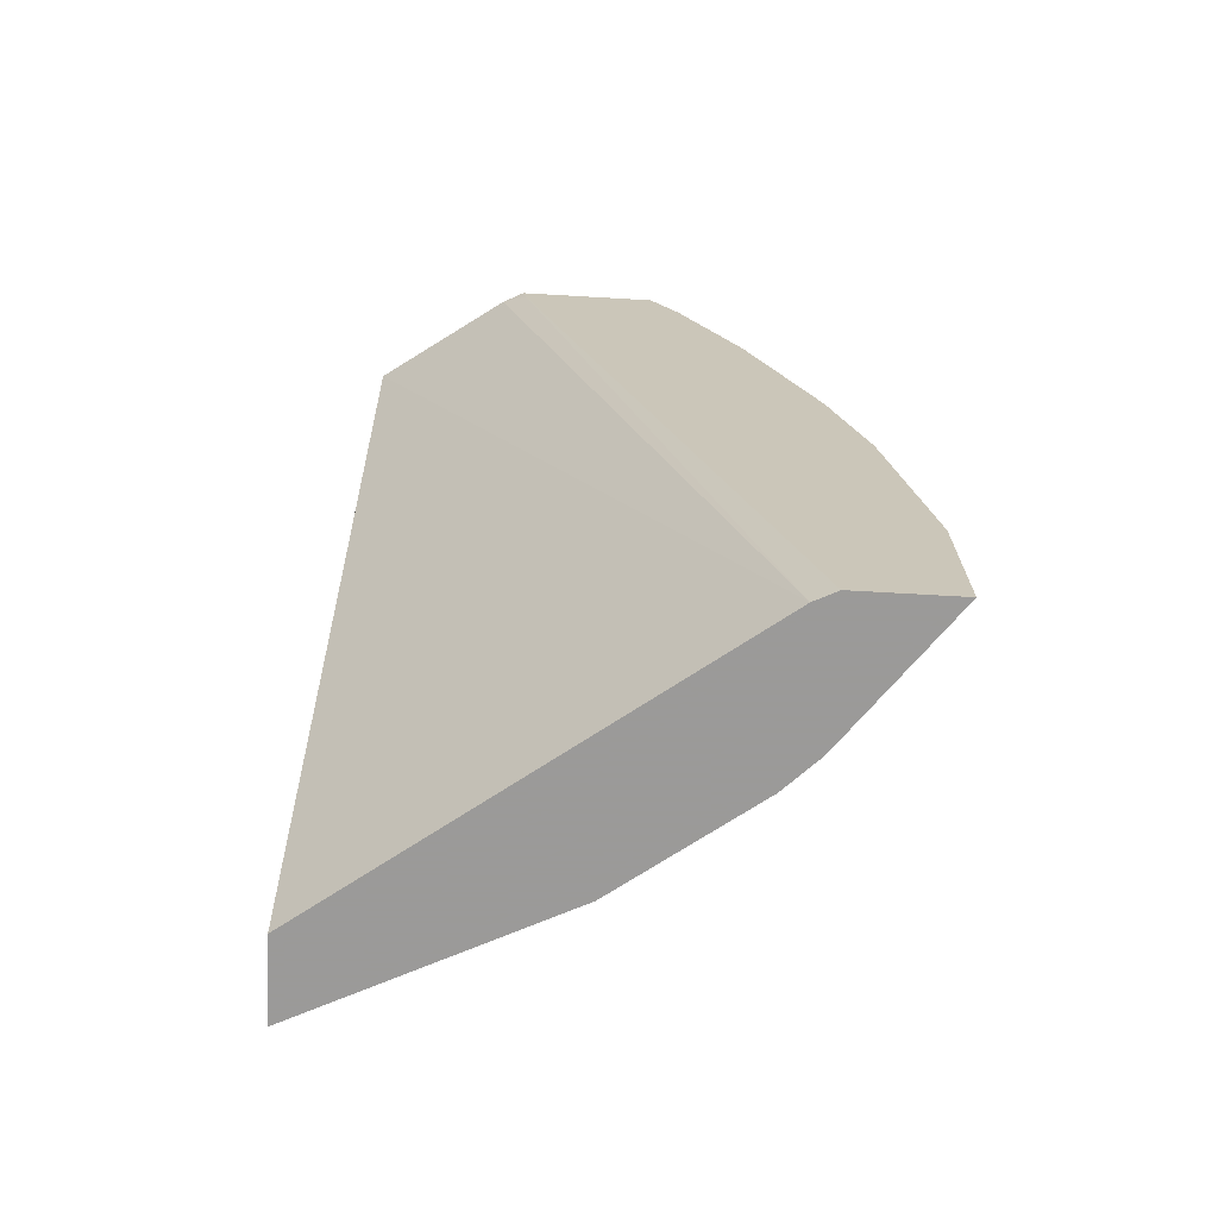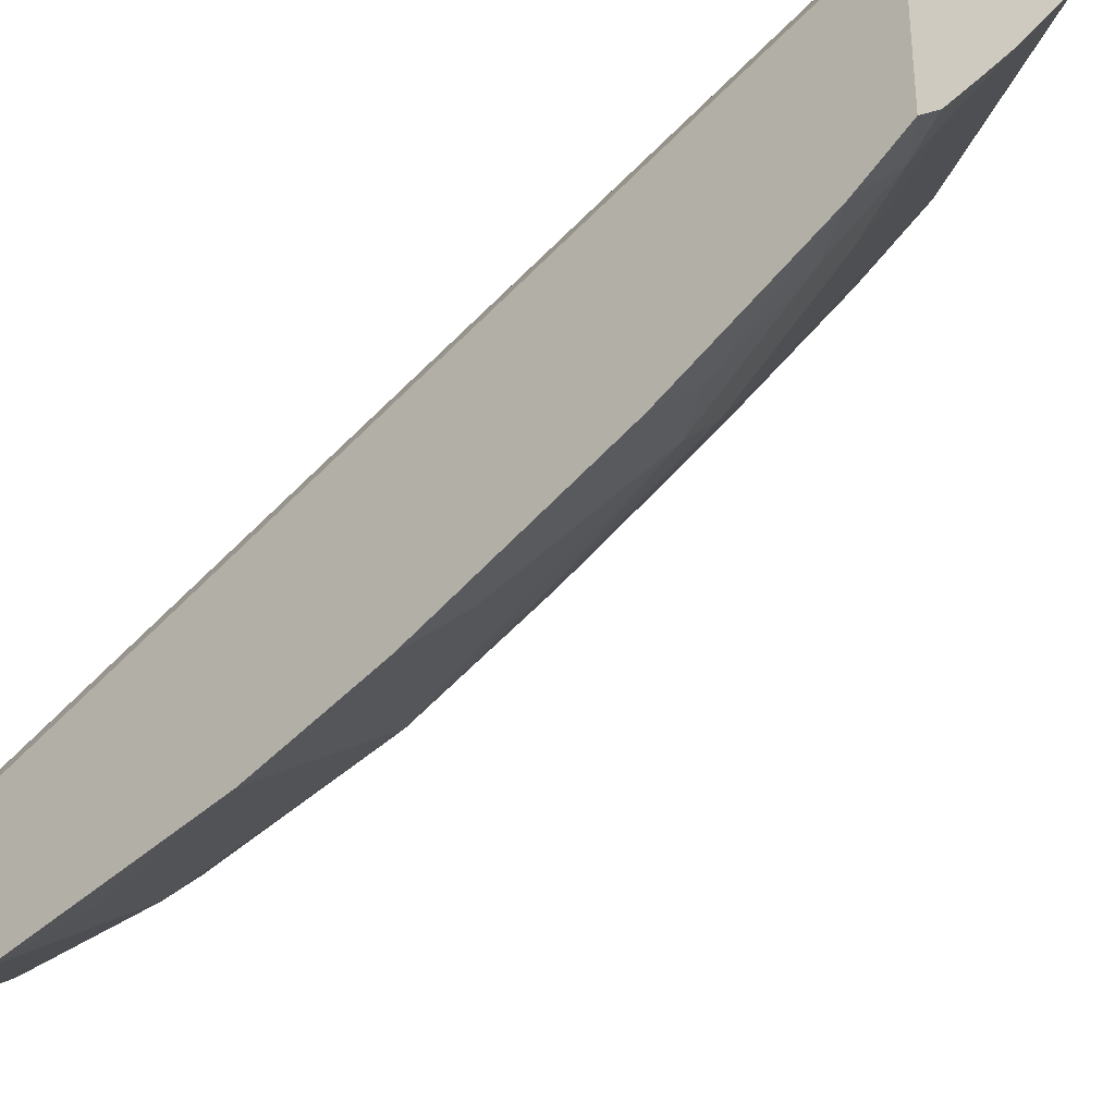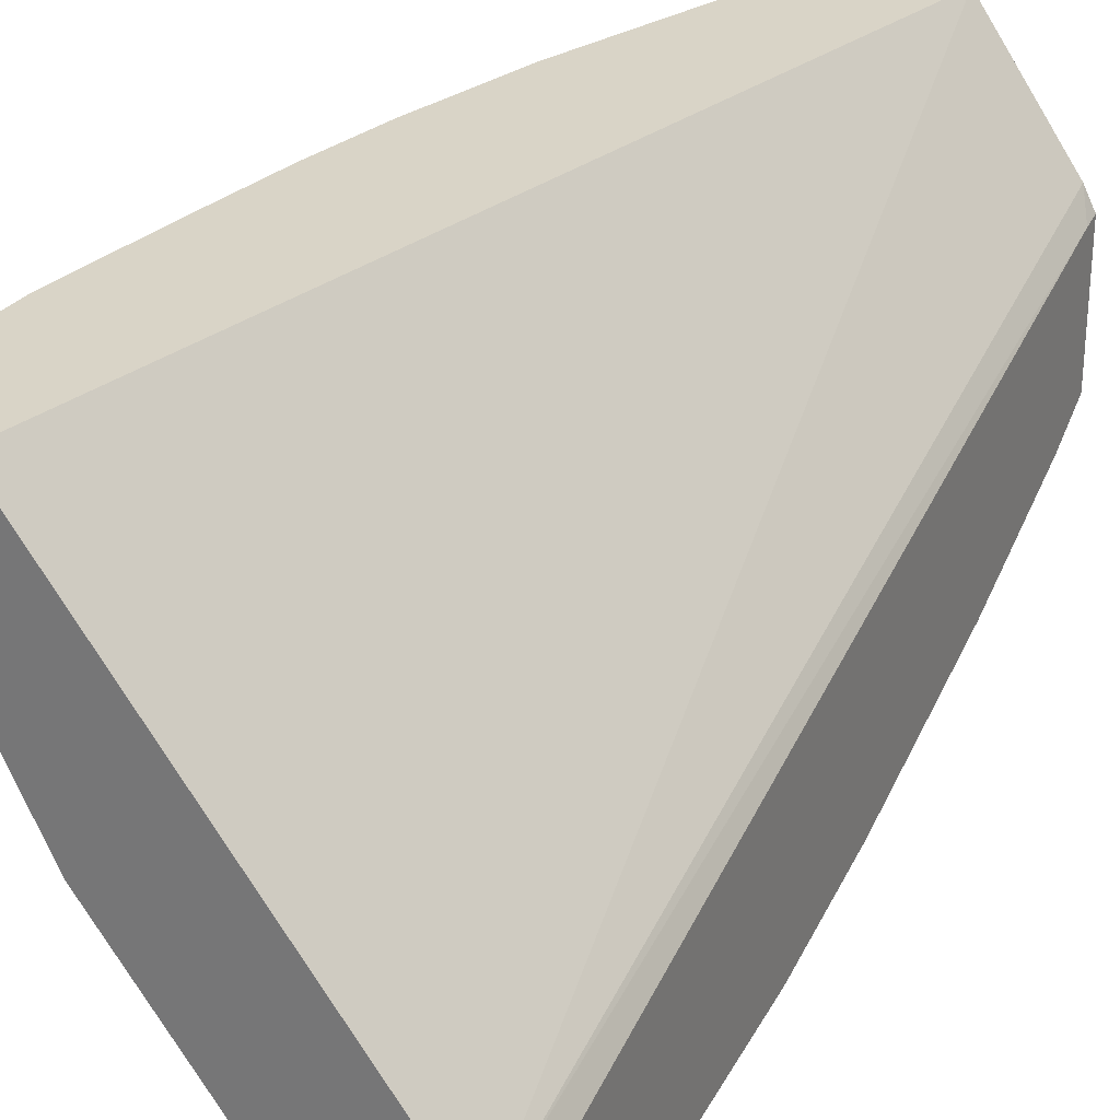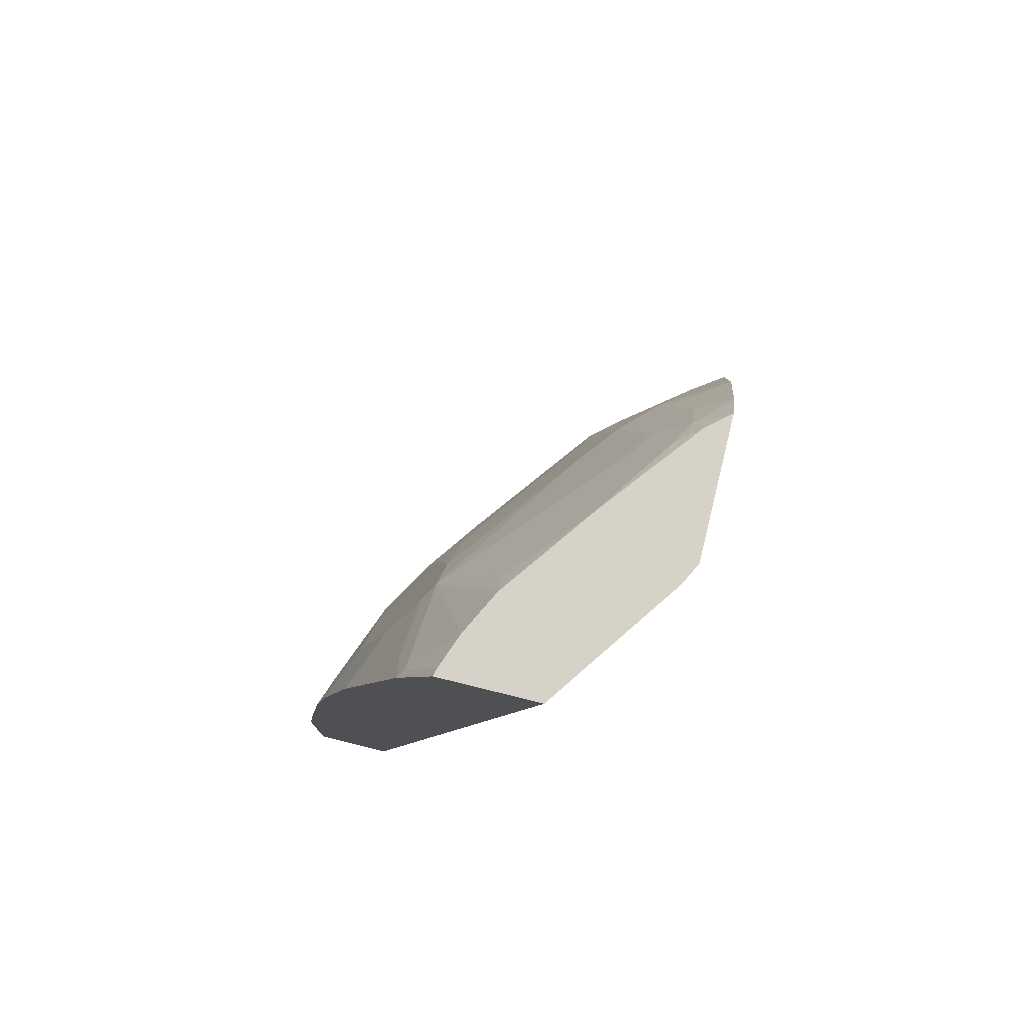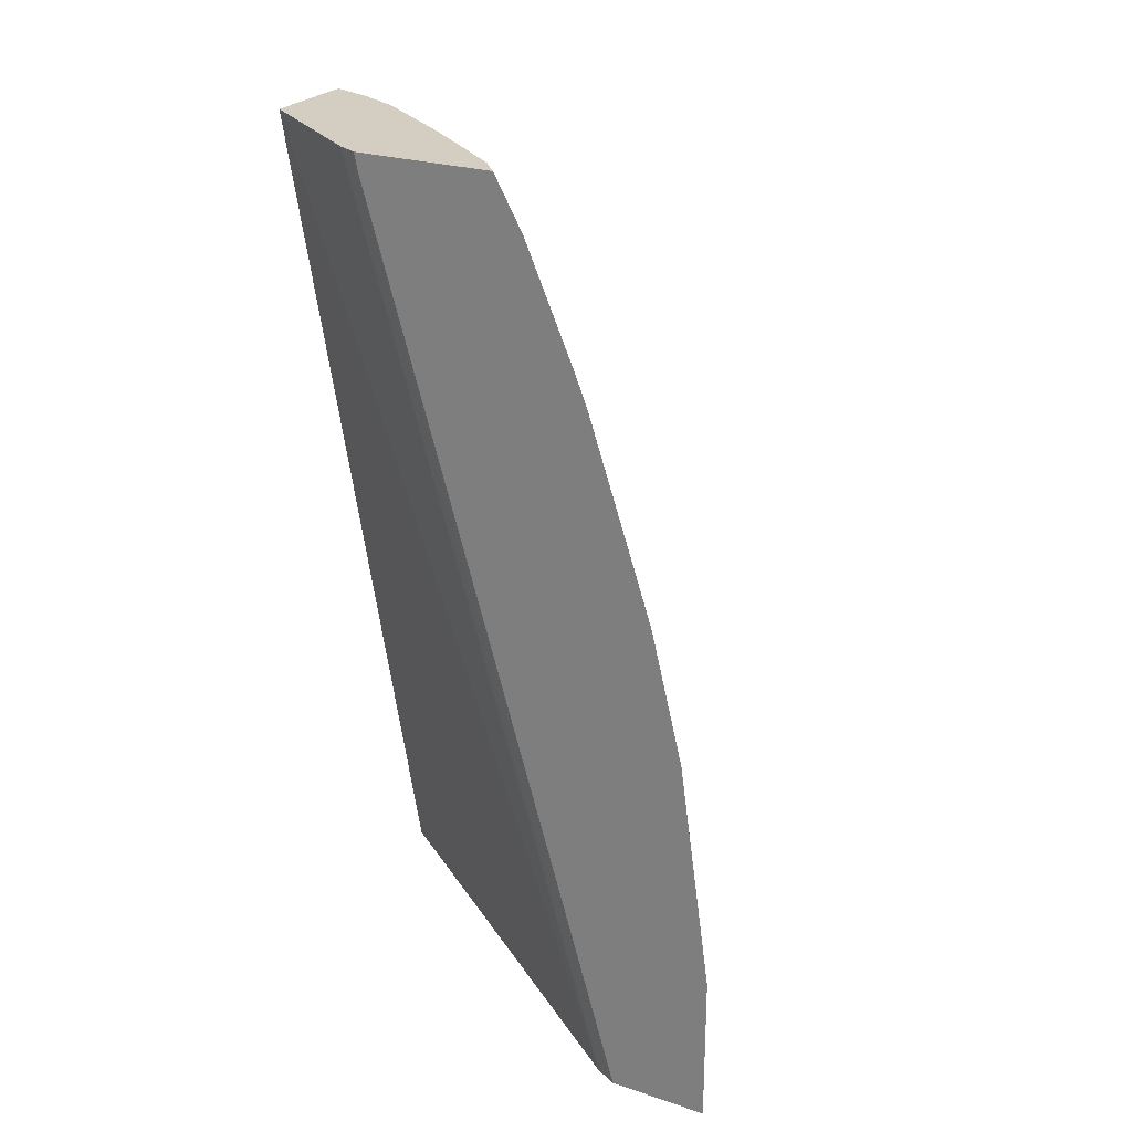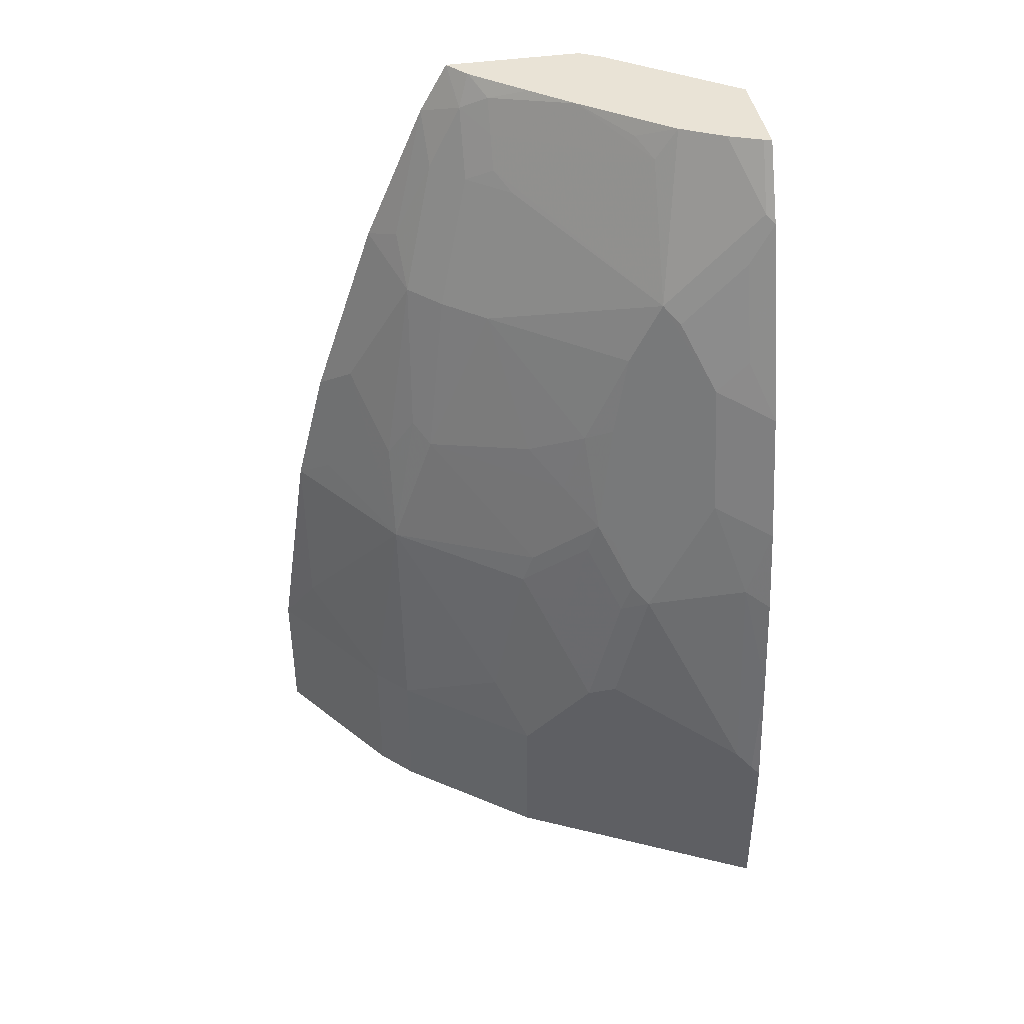
<metadata>
{"format":"obj","ext":"obj","renderer":"f3d","projection":"perspective","resolution":1024,"background":"white","views":[{"elev":-69.5,"azim":86.7,"up":"+Y"},{"elev":-34.6,"azim":134.5,"up":"+Z"},{"elev":28.5,"azim":26.8,"up":"+Z"},{"elev":77.3,"azim":13.8,"up":"+Y"},{"elev":25.1,"azim":118.3,"up":"+Y"},{"elev":42.1,"azim":-100.1,"up":"+Y"}]}
</metadata>
<code>
v -0.5902 -0.126 -0.2225
v -0.5792 -0.126 -0.2446
v -0.5429 -0.126 -0.2225
v -0.5902 -0.04545 -0.2225
v -0.583 -0.009466 -0.237
v -0.5539 -0.126 -0.2952
v -0.3729 -0.126 -0.4487
v -0.4258 0.3976 -0.2225
v -0.5896 -0.02397 -0.2225
v -0.5877 -0.01895 -0.2275
v -0.5797 0.05184 -0.2225
v -0.564 0.1232 -0.237
v -0.5451 0.1043 -0.2939
v -0.5451 0.02847 -0.3129
v -0.5498 0.01898 -0.3034
v -0.5261 -0.02843 -0.3508
v -0.5498 -0.126 -0.3034
v -0.3667 -0.126 -0.4611
v -0.3667 0.3875 -0.3117
v -0.3731 0.3976 -0.2972
v -0.4826 0.3976 -0.2225
v -0.5707 0.1138 -0.2225
v -0.5607 0.1655 -0.2225
v -0.5451 0.1801 -0.256
v -0.5451 0.1422 -0.2749
v -0.538 0.1138 -0.3034
v -0.5372 0.0948 -0.3097
v -0.5261 0.218 -0.2749
v -0.5372 0.01898 -0.3286
v -0.5182 -0.03791 -0.3666
v -0.5182 -0.126 -0.3666
v -0.3667 -0.126 -0.5179
v -0.3667 0.3973 -0.3097
v -0.3667 0.3976 -0.3097
v -0.4815 0.3976 -0.227
v -0.5038 0.3551 -0.2225
v -0.5417 0.2414 -0.2225
v -0.5261 0.2559 -0.256
v -0.519 0.2275 -0.2844
v -0.5261 0.1422 -0.3129
v -0.519 0.1516 -0.3223
v -0.5182 0.1327 -0.3286
v -0.5001 0.3033 -0.2844
v -0.5182 0.05692 -0.3476
v -0.4992 0.0948 -0.3666
v -0.4992 1.748e-05 -0.3855
v -0.4614 -0.03791 -0.4424
v -0.4614 -0.126 -0.4424
v -0.4424 -0.126 -0.4613
v -0.3667 -0.03791 -0.5179
v -0.3667 0.3976 -0.3902
v -0.4742 0.3976 -0.2465
v -0.5001 0.3602 -0.2275
v -0.5001 0.3413 -0.2465
v -0.5071 0.2938 -0.2749
v -0.5071 0.3318 -0.237
v -0.5261 0.2749 -0.237
v -0.5228 0.2983 -0.2225
v -0.5001 0.2654 -0.3034
v -0.5001 0.1706 -0.3413
v -0.5001 0.1138 -0.3602
v -0.5071 0.218 -0.3129
v -0.4992 0.2085 -0.3286
v -0.468 0.3976 -0.2588
v -0.4615 0.3976 -0.2716
v -0.4621 0.3792 -0.2844
v -0.4124 0.3507 -0.3697
v -0.4621 0.3223 -0.3223
v -0.4242 0.3413 -0.3602
v -0.4432 0.2654 -0.3792
v -0.4424 0.0948 -0.4424
v -0.4424 -0.03791 -0.4613
v -0.3855 1.748e-05 -0.4992
v -0.3667 0.0948 -0.499
v -0.3794 0.3976 -0.3793
v -0.3667 0.3949 -0.3918
v -0.3855 0.3792 -0.3855
v -0.4432 0.1706 -0.4171
v -0.4811 0.1896 -0.3602
v -0.4241 0.3976 -0.3228
v -0.4503 0.3886 -0.2939
v -0.4029 0.3697 -0.3697
v -0.4045 0.3413 -0.3855
v -0.4234 0.2654 -0.4045
v -0.4313 0.1801 -0.4266
v -0.4234 0.1516 -0.4424
v -0.3855 0.1896 -0.4613
v -0.3855 0.1138 -0.4803
v -0.3667 0.1705 -0.4802
v -0.38 0.3976 -0.3787
v -0.3934 0.3886 -0.3697
v -0.3667 0.3685 -0.4065
v -0.3855 0.3413 -0.4045
v -0.4048 0.3976 -0.3474
v -0.4045 0.2654 -0.4234
v -0.3855 0.2464 -0.4424
v -0.3667 0.2841 -0.4423
v -0.3667 0.2273 -0.4613
v -0.3667 0.2844 -0.4423
v -0.3839 0.2938 -0.4266
f 46 71 47
f 43 68 69
f 43 69 70
f 43 70 59
f 43 82 67
f 45 71 46
f 45 61 71
f 43 66 82
f 43 67 68
f 47 72 49
f 51 77 75
f 47 71 72
f 50 72 73
f 50 73 74
f 51 76 77
f 52 54 53
f 55 57 56
f 59 70 63
f 43 65 66
f 59 63 62
f 60 78 61
f 47 49 48
f 43 64 65
f 37 58 57
f 43 54 52
f 35 53 36
f 60 63 79
f 36 53 54
f 36 54 43
f 36 43 55
f 36 55 56
f 36 56 57
f 36 57 58
f 37 57 38
f 38 57 55
f 38 55 43
f 39 43 40
f 40 43 59
f 40 59 41
f 41 60 61
f 41 61 42
f 41 59 62
f 41 62 63
f 41 63 60
f 42 61 45
f 42 45 44
f 43 52 64
f 60 79 78
f 86 95 87
f 63 70 79
f 77 84 83
f 77 82 91
f 78 84 85
f 80 94 91
f 80 91 82
f 84 93 95
f 84 95 85
f 85 95 86
f 87 96 97
f 87 97 98
f 87 98 89
f 87 89 88
f 87 95 96
f 90 91 94
f 92 99 100
f 92 100 93
f 93 100 95
f 95 100 99
f 95 99 97
f 95 97 96
f 35 52 53
f 77 93 84
f 61 78 71
f 77 92 93
f 75 91 90
f 65 80 81
f 65 81 66
f 66 81 80
f 66 80 82
f 67 82 77
f 67 77 83
f 67 83 69
f 67 69 68
f 69 83 84
f 69 84 70
f 70 84 78
f 70 78 79
f 71 74 73
f 71 73 72
f 71 78 85
f 71 85 86
f 71 86 87
f 71 87 88
f 71 88 74
f 74 88 89
f 75 77 91
f 76 92 77
f 32 72 50
f 5 15 16
f 30 48 31
f 5 11 12
f 5 12 13
f 5 13 14
f 5 14 15
f 5 16 17
f 5 17 6
f 5 10 11
f 7 18 19
f 7 19 20
f 4 10 5
f 7 20 8
f 8 34 51
f 8 51 75
f 8 75 90
f 8 90 94
f 8 94 80
f 8 80 65
f 8 65 64
f 8 64 52
f 8 52 35
f 8 20 34
f 4 9 10
f 3 7 8
f 2 5 6
f 1 2 6
f 1 6 17
f 1 17 31
f 1 31 48
f 1 48 49
f 1 49 32
f 1 32 18
f 1 18 7
f 1 7 3
f 1 3 8
f 1 8 21
f 1 21 36
f 1 36 58
f 1 58 37
f 1 37 23
f 1 23 22
f 32 49 72
f 1 11 9
f 1 9 4
f 1 4 5
f 1 5 2
f 8 35 21
f 9 11 10
f 1 22 11
f 12 23 24
f 18 33 19
f 19 33 20
f 20 33 34
f 21 35 36
f 23 37 24
f 24 37 38
f 24 38 28
f 24 28 25
f 26 39 40
f 26 40 41
f 26 41 42
f 26 42 27
f 27 44 29
f 28 38 43
f 28 43 39
f 29 44 30
f 30 44 45
f 30 45 46
f 30 46 47
f 30 47 48
f 11 22 12
f 18 34 33
f 18 51 34
f 27 42 44
f 18 92 76
f 12 24 25
f 18 76 51
f 12 25 13
f 12 22 23
f 13 26 27
f 13 27 14
f 13 28 39
f 13 39 26
f 14 29 30
f 14 30 16
f 14 16 15
f 13 25 28
f 16 30 31
f 16 31 17
f 18 32 50
f 18 50 74
f 18 74 89
f 18 89 98
f 18 98 97
f 18 99 92
f 14 27 29
f 18 97 99

</code>
